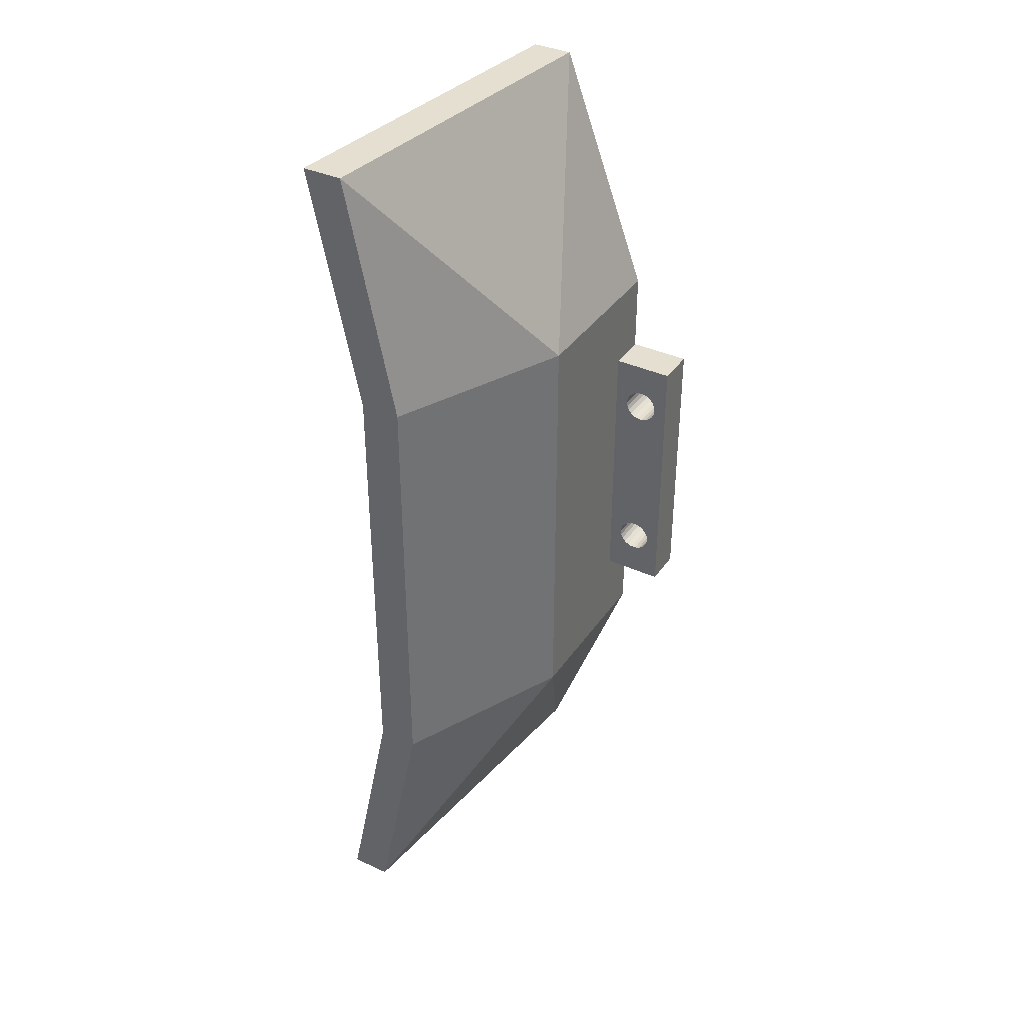
<metadata>
{"format":"obj","ext":"obj","renderer":"f3d","projection":"perspective","resolution":1024,"background":"white","views":[{"elev":37.3,"azim":30.5,"up":"+Y"}]}
</metadata>
<code>
v  0 24 0
v  -5 0 0
v  -9 0 0
v  -5 0 0
v  0 24 0
v  3.998 24 0
v  3.998 24 0
v  0 24 0
v  1.998 46 0
v  3.998 46 0
v  1.998 46 0
v  3.998 60 0
v  3.998 42 0
v  3.998 46 0
v  5.3 55 0
v  3.998 32 0
v  3.998 42 0
v  5.3 55 0
v  5.3 55 0
v  3.998 60 0
v  5.368 55.48 0
v  5.368 55.48 0
v  3.998 60 0
v  5.568 55.92 0
v  5.568 55.92 0
v  3.998 60 0
v  5.886 56.28 0
v  5.886 56.28 0
v  3.998 60 0
v  10 60 0
v  5.886 56.28 0
v  10 60 0
v  6.292 56.55 0
v  6.292 56.55 0
v  10 60 0
v  6.758 56.68 0
v  6.758 56.68 0
v  10 60 0
v  7.24 56.68 0
v  7.24 56.68 0
v  10 60 0
v  7.706 56.55 0
v  7.706 56.55 0
v  10 60 0
v  8.112 56.28 0
v  8.112 56.28 0
v  10 60 0
v  8.43 55.92 0
v  8.43 55.92 0
v  10 60 0
v  8.63 55.48 0
v  8.63 55.48 0
v  10 60 0
v  8.698 55 0
v  8.698 55 0
v  10 60 0
v  8.698 37 0
v  3.998 32 0
v  5.886 35.71 0
v  10 32 0
v  5.886 35.71 0
v  3.998 32 0
v  5.568 36.08 0
v  5.568 36.08 0
v  3.998 32 0
v  5.368 36.52 0
v  5.368 36.52 0
v  3.998 32 0
v  5.3 37 0
v  5.3 37 0
v  3.998 32 0
v  5.3 55 0
v  10 32 0
v  5.886 35.71 0
v  6.292 35.45 0
v  10 32 0
v  6.292 35.45 0
v  6.758 35.32 0
v  10 32 0
v  6.758 35.32 0
v  7.24 35.32 0
v  10 32 0
v  7.24 35.32 0
v  7.706 35.45 0
v  10 32 0
v  7.706 35.45 0
v  8.112 35.71 0
v  10 32 0
v  8.112 35.71 0
v  8.43 36.08 0
v  10 32 0
v  8.43 36.08 0
v  8.63 36.52 0
v  10 32 0
v  8.63 36.52 0
v  8.698 37 0
v  10 32 0
v  8.698 37 0
v  10 60 0
v  5.368 54.52 0
v  5.3 37 0
v  5.3 55 0
v  5.3 37 0
v  5.368 54.52 0
v  5.368 37.48 0
v  5.368 37.48 0
v  5.368 54.52 0
v  5.568 54.08 0
v  5.368 37.48 0
v  5.568 54.08 0
v  5.568 37.92 0
v  5.568 37.92 0
v  5.568 54.08 0
v  5.886 38.28 0
v  5.886 38.28 0
v  5.568 54.08 0
v  5.886 53.71 0
v  5.886 38.28 0
v  5.886 53.71 0
v  6.292 53.45 0
v  5.886 38.28 0
v  6.292 53.45 0
v  6.292 38.55 0
v  6.292 38.55 0
v  6.292 53.45 0
v  6.758 53.32 0
v  6.292 38.55 0
v  6.758 53.32 0
v  6.758 38.68 0
v  6.758 38.68 0
v  6.758 53.32 0
v  7.24 53.32 0
v  6.758 38.68 0
v  7.24 53.32 0
v  7.24 38.68 0
v  7.24 38.68 0
v  7.24 53.32 0
v  7.706 53.45 0
v  7.24 38.68 0
v  7.706 53.45 0
v  7.706 38.55 0
v  7.706 38.55 0
v  7.706 53.45 0
v  8.112 53.71 0
v  7.706 38.55 0
v  8.112 53.71 0
v  8.112 38.28 0
v  8.112 38.28 0
v  8.112 53.71 0
v  8.43 54.08 0
v  8.112 38.28 0
v  8.43 54.08 0
v  8.43 37.92 0
v  8.43 37.92 0
v  8.43 54.08 0
v  8.63 54.52 0
v  8.43 37.92 0
v  8.63 54.52 0
v  8.63 37.48 0
v  8.63 37.48 0
v  8.63 54.52 0
v  8.698 55 0
v  8.63 37.48 0
v  8.698 55 0
v  8.698 37 0
v  -5 92 0
v  0 68 0
v  -9 92 0
v  0 68 0
v  -5 92 0
v  3.998 68 0
v  1.998 46 0
v  0 24 0
v  0 46 0
v  -8 24 35
v  0 24 17.5
v  -6.5 12 26.25
v  3.998 24 0
v  3.998 24 17.5
v  -0.5 12 8.75
v  3.998 68 0
v  3.998 60 3.998
v  3.998 60 0
v  3.998 32 0
v  3.998 24 17.5
v  3.998 24 0
v  3.998 24 17.5
v  3.998 32 0
v  3.998 32 3.998
v  3.998 46 17.5
v  3.998 32 3.998
v  3.998 50 10.75
v  3.998 60 3.998
v  3.998 50 10.75
v  3.998 32 3.998
v  3.998 68 17.5
v  3.998 60 3.998
v  3.998 68 0
v  -8 68 35
v  -13 92 35
v  -6.5 80 26.25
v  -7 92 17.5
v  3.998 68 17.5
v  -0.5 80 8.75
v  -11 92 17.5
v  -6.5 80 26.25
v  -13 92 35
v  0 68 0
v  -4.5 80 8.75
v  -9 92 0
v  0 46 8.75
v  0 24 17.5
v  0 46 17.5
v  0 68 0
v  0 46 8.75
v  0 68 17.5
v  -11 0 17.5
v  0 24 17.5
v  -4.5 12 8.75
v  0 24 0
v  -4.5 12 8.75
v  0 24 17.5
v  -4 68 35
v  -2.5 80 26.25
v  -9 92 35
v  3.998 68 0
v  -0.5 80 8.75
v  3.998 68 17.5
v  -9 92 17.5
v  -11 92 17.5
v  -13 92 35
v  -9 92 35
v  -9 92 17.5
v  -13 92 35
v  0 46 26.25
v  3.998 46 17.5
v  3.998 68 17.5
v  -4 68 35
v  0 46 26.25
v  3.998 68 17.5
v  -4 46 26.25
v  -8 24 35
v  -8 46 35
v  0 68 17.5
v  -4 46 26.25
v  -8 68 35
v  -7 0 17.5
v  3.998 24 17.5
v  -2.5 12 26.25
v  -4 24 35
v  -2.5 12 26.25
v  3.998 24 17.5
v  -9 0 35
v  -8 24 35
v  -13 0 35
v  -8 24 35
v  -9 0 35
v  -4 24 35
v  -8 24 35
v  -4 24 35
v  -6 46 35
v  -8 68 35
v  -9 92 35
v  -13 92 35
v  -9 92 35
v  -8 68 35
v  -4 68 35
v  -6 46 35
v  -4 46 35
v  -4 68 35
v  -7 0 17.5
v  -9 0 35
v  -9 0 17.5
v  -11 0 17.5
v  -9 0 17.5
v  -9 0 35
v  3.998 32 3.998
v  5.3 37 3.998
v  3.998 60 3.998
v  5.3 37 3.998
v  3.998 32 3.998
v  5.368 36.52 3.998
v  5.368 36.52 3.998
v  3.998 32 3.998
v  5.568 36.08 3.998
v  5.568 36.08 3.998
v  3.998 32 3.998
v  5.886 35.71 3.998
v  5.886 35.71 3.998
v  3.998 32 3.998
v  10 32 3.998
v  5.886 35.71 3.998
v  10 32 3.998
v  6.292 35.45 3.998
v  6.292 35.45 3.998
v  10 32 3.998
v  6.758 35.32 3.998
v  6.758 35.32 3.998
v  10 32 3.998
v  7.24 35.32 3.998
v  7.24 35.32 3.998
v  10 32 3.998
v  7.706 35.45 3.998
v  7.706 35.45 3.998
v  10 32 3.998
v  8.112 35.71 3.998
v  8.112 35.71 3.998
v  10 32 3.998
v  8.43 36.08 3.998
v  8.43 36.08 3.998
v  10 32 3.998
v  8.63 36.52 3.998
v  8.63 36.52 3.998
v  10 32 3.998
v  8.698 37 3.998
v  8.698 37 3.998
v  10 32 3.998
v  8.698 55 3.998
v  3.998 60 3.998
v  5.886 56.28 3.998
v  10 60 3.998
v  5.886 56.28 3.998
v  3.998 60 3.998
v  5.568 55.92 3.998
v  5.568 55.92 3.998
v  3.998 60 3.998
v  5.368 55.48 3.998
v  5.368 55.48 3.998
v  3.998 60 3.998
v  5.3 55 3.998
v  5.3 55 3.998
v  3.998 60 3.998
v  5.3 37 3.998
v  10 60 3.998
v  5.886 56.28 3.998
v  6.292 56.55 3.998
v  10 60 3.998
v  6.292 56.55 3.998
v  6.758 56.68 3.998
v  10 60 3.998
v  6.758 56.68 3.998
v  7.24 56.68 3.998
v  10 60 3.998
v  7.24 56.68 3.998
v  7.706 56.55 3.998
v  10 60 3.998
v  7.706 56.55 3.998
v  8.112 56.28 3.998
v  10 60 3.998
v  8.112 56.28 3.998
v  8.43 55.92 3.998
v  10 60 3.998
v  8.43 55.92 3.998
v  8.63 55.48 3.998
v  10 60 3.998
v  8.63 55.48 3.998
v  8.698 55 3.998
v  10 60 3.998
v  8.698 55 3.998
v  10 32 3.998
v  5.368 37.48 3.998
v  5.3 55 3.998
v  5.3 37 3.998
v  5.3 55 3.998
v  5.368 37.48 3.998
v  5.368 54.52 3.998
v  5.368 54.52 3.998
v  5.368 37.48 3.998
v  5.568 37.92 3.998
v  5.368 54.52 3.998
v  5.568 37.92 3.998
v  5.568 54.08 3.998
v  5.568 54.08 3.998
v  5.568 37.92 3.998
v  5.886 38.28 3.998
v  5.568 54.08 3.998
v  5.886 38.28 3.998
v  5.886 53.71 3.998
v  5.886 53.71 3.998
v  5.886 38.28 3.998
v  6.292 38.55 3.998
v  5.886 53.71 3.998
v  6.292 38.55 3.998
v  6.292 53.45 3.998
v  6.292 53.45 3.998
v  6.292 38.55 3.998
v  6.758 38.68 3.998
v  6.292 53.45 3.998
v  6.758 38.68 3.998
v  6.758 53.32 3.998
v  6.758 53.32 3.998
v  6.758 38.68 3.998
v  7.24 38.68 3.998
v  6.758 53.32 3.998
v  7.24 38.68 3.998
v  7.24 53.32 3.998
v  7.24 53.32 3.998
v  7.24 38.68 3.998
v  7.706 38.55 3.998
v  7.24 53.32 3.998
v  7.706 38.55 3.998
v  7.706 53.45 3.998
v  7.706 53.45 3.998
v  7.706 38.55 3.998
v  8.112 38.28 3.998
v  7.706 53.45 3.998
v  8.112 38.28 3.998
v  8.112 53.71 3.998
v  8.112 53.71 3.998
v  8.112 38.28 3.998
v  8.43 37.92 3.998
v  8.112 53.71 3.998
v  8.43 37.92 3.998
v  8.43 54.08 3.998
v  8.43 54.08 3.998
v  8.43 37.92 3.998
v  8.63 37.48 3.998
v  8.43 54.08 3.998
v  8.63 37.48 3.998
v  8.63 54.52 3.998
v  8.63 54.52 3.998
v  8.63 37.48 3.998
v  8.698 37 3.998
v  8.63 54.52 3.998
v  8.698 37 3.998
v  8.698 55 3.998
v  10 32 3.998
v  3.998 32 0
v  10 32 0
v  3.998 32 0
v  10 32 3.998
v  3.998 32 3.998
v  3.998 60 3.998
v  10 60 0
v  3.998 60 0
v  10 60 0
v  3.998 60 3.998
v  10 60 3.998
v  10 60 0
v  10 32 3.998
v  10 32 0
v  10 32 3.998
v  10 60 0
v  10 60 3.998
v  7.24 35.32 3.998
v  7.706 35.45 0
v  7.24 35.32 0
v  7.706 35.45 0
v  7.24 35.32 3.998
v  7.706 35.45 3.998
v  7.706 35.45 3.998
v  8.112 35.71 0
v  7.706 35.45 0
v  8.112 35.71 0
v  7.706 35.45 3.998
v  8.112 35.71 3.998
v  8.43 36.08 3.998
v  8.112 35.71 0
v  8.112 35.71 3.998
v  8.112 35.71 0
v  8.43 36.08 3.998
v  8.43 36.08 0
v  8.63 36.52 3.998
v  8.43 36.08 0
v  8.43 36.08 3.998
v  8.43 36.08 0
v  8.63 36.52 3.998
v  8.63 36.52 0
v  8.698 37 3.998
v  8.63 36.52 0
v  8.63 36.52 3.998
v  8.63 36.52 0
v  8.698 37 3.998
v  8.698 37 0
v  8.63 37.48 3.998
v  8.698 37 0
v  8.698 37 3.998
v  8.698 37 0
v  8.63 37.48 3.998
v  8.63 37.48 0
v  8.43 37.92 3.998
v  8.63 37.48 0
v  8.63 37.48 3.998
v  8.63 37.48 0
v  8.43 37.92 3.998
v  8.43 37.92 0
v  8.112 38.28 3.998
v  8.43 37.92 0
v  8.43 37.92 3.998
v  8.43 37.92 0
v  8.112 38.28 3.998
v  8.112 38.28 0
v  8.112 38.28 3.998
v  7.706 38.55 0
v  8.112 38.28 0
v  7.706 38.55 0
v  8.112 38.28 3.998
v  7.706 38.55 3.998
v  7.706 38.55 3.998
v  7.24 38.68 0
v  7.706 38.55 0
v  7.24 38.68 0
v  7.706 38.55 3.998
v  7.24 38.68 3.998
v  7.24 38.68 3.998
v  6.758 38.68 0
v  7.24 38.68 0
v  6.758 38.68 0
v  7.24 38.68 3.998
v  6.758 38.68 3.998
v  6.758 38.68 3.998
v  6.292 38.55 0
v  6.758 38.68 0
v  6.292 38.55 0
v  6.758 38.68 3.998
v  6.292 38.55 3.998
v  6.292 38.55 3.998
v  5.886 38.28 0
v  6.292 38.55 0
v  5.886 38.28 0
v  6.292 38.55 3.998
v  5.886 38.28 3.998
v  5.886 38.28 0
v  5.568 37.92 3.998
v  5.568 37.92 0
v  5.568 37.92 3.998
v  5.886 38.28 0
v  5.886 38.28 3.998
v  5.568 37.92 0
v  5.368 37.48 3.998
v  5.368 37.48 0
v  5.368 37.48 3.998
v  5.568 37.92 0
v  5.568 37.92 3.998
v  5.368 37.48 0
v  5.3 37 3.998
v  5.3 37 0
v  5.3 37 3.998
v  5.368 37.48 0
v  5.368 37.48 3.998
v  5.3 37 0
v  5.368 36.52 3.998
v  5.368 36.52 0
v  5.368 36.52 3.998
v  5.3 37 0
v  5.3 37 3.998
v  5.368 36.52 0
v  5.568 36.08 3.998
v  5.568 36.08 0
v  5.568 36.08 3.998
v  5.368 36.52 0
v  5.368 36.52 3.998
v  5.568 36.08 0
v  5.886 35.71 3.998
v  5.886 35.71 0
v  5.886 35.71 3.998
v  5.568 36.08 0
v  5.568 36.08 3.998
v  5.886 35.71 3.998
v  6.292 35.45 0
v  5.886 35.71 0
v  6.292 35.45 0
v  5.886 35.71 3.998
v  6.292 35.45 3.998
v  6.292 35.45 3.998
v  6.758 35.32 0
v  6.292 35.45 0
v  6.758 35.32 0
v  6.292 35.45 3.998
v  6.758 35.32 3.998
v  6.758 35.32 3.998
v  7.24 35.32 0
v  6.758 35.32 0
v  7.24 35.32 0
v  6.758 35.32 3.998
v  7.24 35.32 3.998
v  6.758 56.68 3.998
v  6.292 56.55 0
v  6.758 56.68 0
v  6.292 56.55 0
v  6.758 56.68 3.998
v  6.292 56.55 3.998
v  6.292 56.55 3.998
v  5.886 56.28 0
v  6.292 56.55 0
v  5.886 56.28 0
v  6.292 56.55 3.998
v  5.886 56.28 3.998
v  5.886 56.28 0
v  5.568 55.92 3.998
v  5.568 55.92 0
v  5.568 55.92 3.998
v  5.886 56.28 0
v  5.886 56.28 3.998
v  5.568 55.92 0
v  5.368 55.48 3.998
v  5.368 55.48 0
v  5.368 55.48 3.998
v  5.568 55.92 0
v  5.568 55.92 3.998
v  5.368 55.48 0
v  5.3 55 3.998
v  5.3 55 0
v  5.3 55 3.998
v  5.368 55.48 0
v  5.368 55.48 3.998
v  5.3 55 0
v  5.368 54.52 3.998
v  5.368 54.52 0
v  5.368 54.52 3.998
v  5.3 55 0
v  5.3 55 3.998
v  5.368 54.52 0
v  5.568 54.08 3.998
v  5.568 54.08 0
v  5.568 54.08 3.998
v  5.368 54.52 0
v  5.368 54.52 3.998
v  5.568 54.08 0
v  5.886 53.71 3.998
v  5.886 53.71 0
v  5.886 53.71 3.998
v  5.568 54.08 0
v  5.568 54.08 3.998
v  5.886 53.71 3.998
v  6.292 53.45 0
v  5.886 53.71 0
v  6.292 53.45 0
v  5.886 53.71 3.998
v  6.292 53.45 3.998
v  6.292 53.45 3.998
v  6.758 53.32 0
v  6.292 53.45 0
v  6.758 53.32 0
v  6.292 53.45 3.998
v  6.758 53.32 3.998
v  6.758 53.32 3.998
v  7.24 53.32 0
v  6.758 53.32 0
v  7.24 53.32 0
v  6.758 53.32 3.998
v  7.24 53.32 3.998
v  7.24 53.32 3.998
v  7.706 53.45 0
v  7.24 53.32 0
v  7.706 53.45 0
v  7.24 53.32 3.998
v  7.706 53.45 3.998
v  7.706 53.45 3.998
v  8.112 53.71 0
v  7.706 53.45 0
v  8.112 53.71 0
v  7.706 53.45 3.998
v  8.112 53.71 3.998
v  8.43 54.08 3.998
v  8.112 53.71 0
v  8.112 53.71 3.998
v  8.112 53.71 0
v  8.43 54.08 3.998
v  8.43 54.08 0
v  8.63 54.52 3.998
v  8.43 54.08 0
v  8.43 54.08 3.998
v  8.43 54.08 0
v  8.63 54.52 3.998
v  8.63 54.52 0
v  8.698 55 3.998
v  8.63 54.52 0
v  8.63 54.52 3.998
v  8.63 54.52 0
v  8.698 55 3.998
v  8.698 55 0
v  8.63 55.48 3.998
v  8.698 55 0
v  8.698 55 3.998
v  8.698 55 0
v  8.63 55.48 3.998
v  8.63 55.48 0
v  8.43 55.92 3.998
v  8.63 55.48 0
v  8.63 55.48 3.998
v  8.63 55.48 0
v  8.43 55.92 3.998
v  8.43 55.92 0
v  8.112 56.28 3.998
v  8.43 55.92 0
v  8.43 55.92 3.998
v  8.43 55.92 0
v  8.112 56.28 3.998
v  8.112 56.28 0
v  8.112 56.28 3.998
v  7.706 56.55 0
v  8.112 56.28 0
v  7.706 56.55 0
v  8.112 56.28 3.998
v  7.706 56.55 3.998
v  7.706 56.55 3.998
v  7.24 56.68 0
v  7.706 56.55 0
v  7.24 56.68 0
v  7.706 56.55 3.998
v  7.24 56.68 3.998
v  7.24 56.68 3.998
v  6.758 56.68 0
v  7.24 56.68 0
v  6.758 56.68 0
v  7.24 56.68 3.998
v  6.758 56.68 3.998
v  3.998 24 17.5
v  0 46 26.25
v  -4 24 35
v  0 46 26.25
v  -4 68 35
v  -4 46 35
v  -8 24 35
v  -4 46 26.25
v  0 24 17.5
v  -4 46 26.25
v  0 46 17.5
v  0 24 17.5
v  0 24 17.5
v  0 46 8.75
v  0 24 0
v  0 46 8.75
v  0 46 0
v  0 24 0
v  3.998 68 0
v  3.998 60 0
v  1.998 46 0
v  0 68 0
v  3.998 68 0
v  1.998 46 0
v  -6 46 35
v  -8 46 35
v  -8 24 35
v  -4 68 35
v  -8 68 35
v  -6 46 35
v  3.998 46 0
v  3.998 42 0
v  1.998 46 0
v  3.998 60 0
v  5.3 55 0
v  3.998 46 0
v  1.998 46 0
v  0 46 0
v  0 68 0
v  0 46 8.75
v  0 68 0
v  0 46 0
v  3.998 32 3.998
v  3.998 46 17.5
v  3.998 24 17.5
v  0 46 26.25
v  3.998 24 17.5
v  3.998 46 17.5
v  0 46 8.75
v  0 46 17.5
v  0 68 17.5
v  -4 46 26.25
v  0 68 17.5
v  0 46 17.5
v  0 46 26.25
v  -4 46 35
v  -4 24 35
v  -6 46 35
v  -4 24 35
v  -4 46 35
v  -4 46 26.25
v  -8 46 35
v  -8 68 35
v  -6 46 35
v  -8 68 35
v  -8 46 35
v  3.998 46 17.5
v  3.998 50 10.75
v  3.998 68 17.5
v  3.998 60 3.998
v  3.998 68 17.5
v  3.998 50 10.75
v  3.998 42 0
v  3.998 32 0
v  1.998 46 0
v  3.998 24 0
v  1.998 46 0
v  3.998 32 0
v  -9 92 0
v  -9 92 17.5
v  -5 92 0
v  -9 92 17.5
v  -7 92 17.5
v  -5 92 0
v  -7 92 17.5
v  -9 92 35
v  -2.5 80 26.25
v  -9 92 17.5
v  -9 92 35
v  -7 92 17.5
v  -11 92 17.5
v  -9 92 0
v  -4.5 80 8.75
v  -9 92 17.5
v  -9 92 0
v  -11 92 17.5
v  -11 0 17.5
v  -6.5 12 26.25
v  0 24 17.5
v  -9 0 35
v  -13 0 35
v  -11 0 17.5
v  -7 0 17.5
v  -0.5 12 8.75
v  3.998 24 17.5
v  -9 0 0
v  -5 0 0
v  -7 0 17.5
v  -7 0 17.5
v  -9 0 17.5
v  -9 0 0
v  -11 0 17.5
v  -9 0 0
v  -9 0 17.5
v  -8 24 35
v  -6.5 12 26.25
v  -13 0 35
v  -11 0 17.5
v  -13 0 35
v  -6.5 12 26.25
v  -8 68 35
v  -6.5 80 26.25
v  0 68 17.5
v  -11 92 17.5
v  0 68 17.5
v  -6.5 80 26.25
v  -7 92 17.5
v  -2.5 80 26.25
v  3.998 68 17.5
v  -4 68 35
v  3.998 68 17.5
v  -2.5 80 26.25
v  -7 0 17.5
v  -2.5 12 26.25
v  -9 0 35
v  -4 24 35
v  -9 0 35
v  -2.5 12 26.25
v  3.998 24 0
v  -0.5 12 8.75
v  -5 0 0
v  -7 0 17.5
v  -5 0 0
v  -0.5 12 8.75
v  -7 92 17.5
v  -0.5 80 8.75
v  -5 92 0
v  3.998 68 0
v  -5 92 0
v  -0.5 80 8.75
v  -11 92 17.5
v  -4.5 80 8.75
v  0 68 17.5
v  0 68 0
v  0 68 17.5
v  -4.5 80 8.75
v  -11 0 17.5
v  -4.5 12 8.75
v  -9 0 0
v  0 24 0
v  -9 0 0
v  -4.5 12 8.75
g <STL_BINARY>
f 1 2 3
f 4 5 6
f 7 8 9
f 10 11 12
f 13 14 15
f 16 17 18
f 19 20 21
f 22 23 24
f 25 26 27
f 28 29 30
f 31 32 33
f 34 35 36
f 37 38 39
f 40 41 42
f 43 44 45
f 46 47 48
f 49 50 51
f 52 53 54
f 55 56 57
f 58 59 60
f 61 62 63
f 64 65 66
f 67 68 69
f 70 71 72
f 73 74 75
f 76 77 78
f 79 80 81
f 82 83 84
f 85 86 87
f 88 89 90
f 91 92 93
f 94 95 96
f 97 98 99
f 100 101 102
f 103 104 105
f 106 107 108
f 109 110 111
f 112 113 114
f 115 116 117
f 118 119 120
f 121 122 123
f 124 125 126
f 127 128 129
f 130 131 132
f 133 134 135
f 136 137 138
f 139 140 141
f 142 143 144
f 145 146 147
f 148 149 150
f 151 152 153
f 154 155 156
f 157 158 159
f 160 161 162
f 163 164 165
f 166 167 168
f 169 170 171
f 172 173 174
f 175 176 177
f 178 179 180
f 181 182 183
f 184 185 186
f 187 188 189
f 190 191 192
f 193 194 195
f 196 197 198
f 199 200 201
f 202 203 204
f 205 206 207
f 208 209 210
f 211 212 213
f 214 215 216
f 217 218 219
f 220 221 222
f 223 224 225
f 226 227 228
f 229 230 231
f 232 233 234
f 235 236 237
f 238 239 240
f 241 242 243
f 244 245 246
f 247 248 249
f 250 251 252
f 253 254 255
f 256 257 258
f 259 260 261
f 262 263 264
f 265 266 267
f 268 269 270
f 271 272 273
f 274 275 276
f 277 278 279
f 280 281 282
f 283 284 285
f 286 287 288
f 289 290 291
f 292 293 294
f 295 296 297
f 298 299 300
f 301 302 303
f 304 305 306
f 307 308 309
f 310 311 312
f 313 314 315
f 316 317 318
f 319 320 321
f 322 323 324
f 325 326 327
f 328 329 330
f 331 332 333
f 334 335 336
f 337 338 339
f 340 341 342
f 343 344 345
f 346 347 348
f 349 350 351
f 352 353 354
f 355 356 357
f 358 359 360
f 361 362 363
f 364 365 366
f 367 368 369
f 370 371 372
f 373 374 375
f 376 377 378
f 379 380 381
f 382 383 384
f 385 386 387
f 388 389 390
f 391 392 393
f 394 395 396
f 397 398 399
f 400 401 402
f 403 404 405
f 406 407 408
f 409 410 411
f 412 413 414
f 415 416 417
f 418 419 420
f 421 422 423
f 424 425 426
f 427 428 429
f 430 431 432
f 433 434 435
f 436 437 438
f 439 440 441
f 442 443 444
f 445 446 447
f 448 449 450
f 451 452 453
f 454 455 456
f 457 458 459
f 460 461 462
f 463 464 465
f 466 467 468
f 469 470 471
f 472 473 474
f 475 476 477
f 478 479 480
f 481 482 483
f 484 485 486
f 487 488 489
f 490 491 492
f 493 494 495
f 496 497 498
f 499 500 501
f 502 503 504
f 505 506 507
f 508 509 510
f 511 512 513
f 514 515 516
f 517 518 519
f 520 521 522
f 523 524 525
f 526 527 528
f 529 530 531
f 532 533 534
f 535 536 537
f 538 539 540
f 541 542 543
f 544 545 546
f 547 548 549
f 550 551 552
f 553 554 555
f 556 557 558
f 559 560 561
f 562 563 564
f 565 566 567
f 568 569 570
f 571 572 573
f 574 575 576
f 577 578 579
f 580 581 582
f 583 584 585
f 586 587 588
f 589 590 591
f 592 593 594
f 595 596 597
f 598 599 600
f 601 602 603
f 604 605 606
f 607 608 609
f 610 611 612
f 613 614 615
f 616 617 618
f 619 620 621
f 622 623 624
f 625 626 627
f 628 629 630
f 631 632 633
f 634 635 636
f 637 638 639
f 640 641 642
f 643 644 645
f 646 647 648
f 649 650 651
f 652 653 654
f 655 656 657
f 658 659 660
f 661 662 663
f 664 665 666
f 667 668 669
f 670 671 672
f 673 674 675
f 676 677 678
f 679 680 681
f 682 683 684
f 685 686 687
f 688 689 690
f 691 692 693
f 694 695 696
f 697 698 699
f 700 701 702
f 703 704 705
f 706 707 708
f 709 710 711
f 712 713 714
f 715 716 717
f 718 719 720
f 721 722 723
f 724 725 726
f 727 728 729
f 730 731 732
f 733 734 735
f 736 737 738
f 739 740 741
f 742 743 744
f 745 746 747
f 748 749 750
f 751 752 753
f 754 755 756
f 757 758 759
f 760 761 762
f 763 764 765
f 766 767 768
f 769 770 771
f 772 773 774
f 775 776 777
f 778 779 780
f 781 782 783
f 784 785 786
f 787 788 789
f 790 791 792
f 793 794 795
f 796 797 798
f 799 800 801
f 802 803 804
f 805 806 807
f 808 809 810
f 811 812 813
f 814 815 816
f 817 818 819
f 820 821 822
f 823 824 825
f 826 827 828
f 829 830 831
f 832 833 834
f 835 836 837
f 838 839 840
f 841 842 843
f 844 845 846
f 847 848 849
f 850 851 852
f 853 854 855
f 856 857 858
f 859 860 861
f 862 863 864
f 865 866 867
f 868 869 870

</code>
